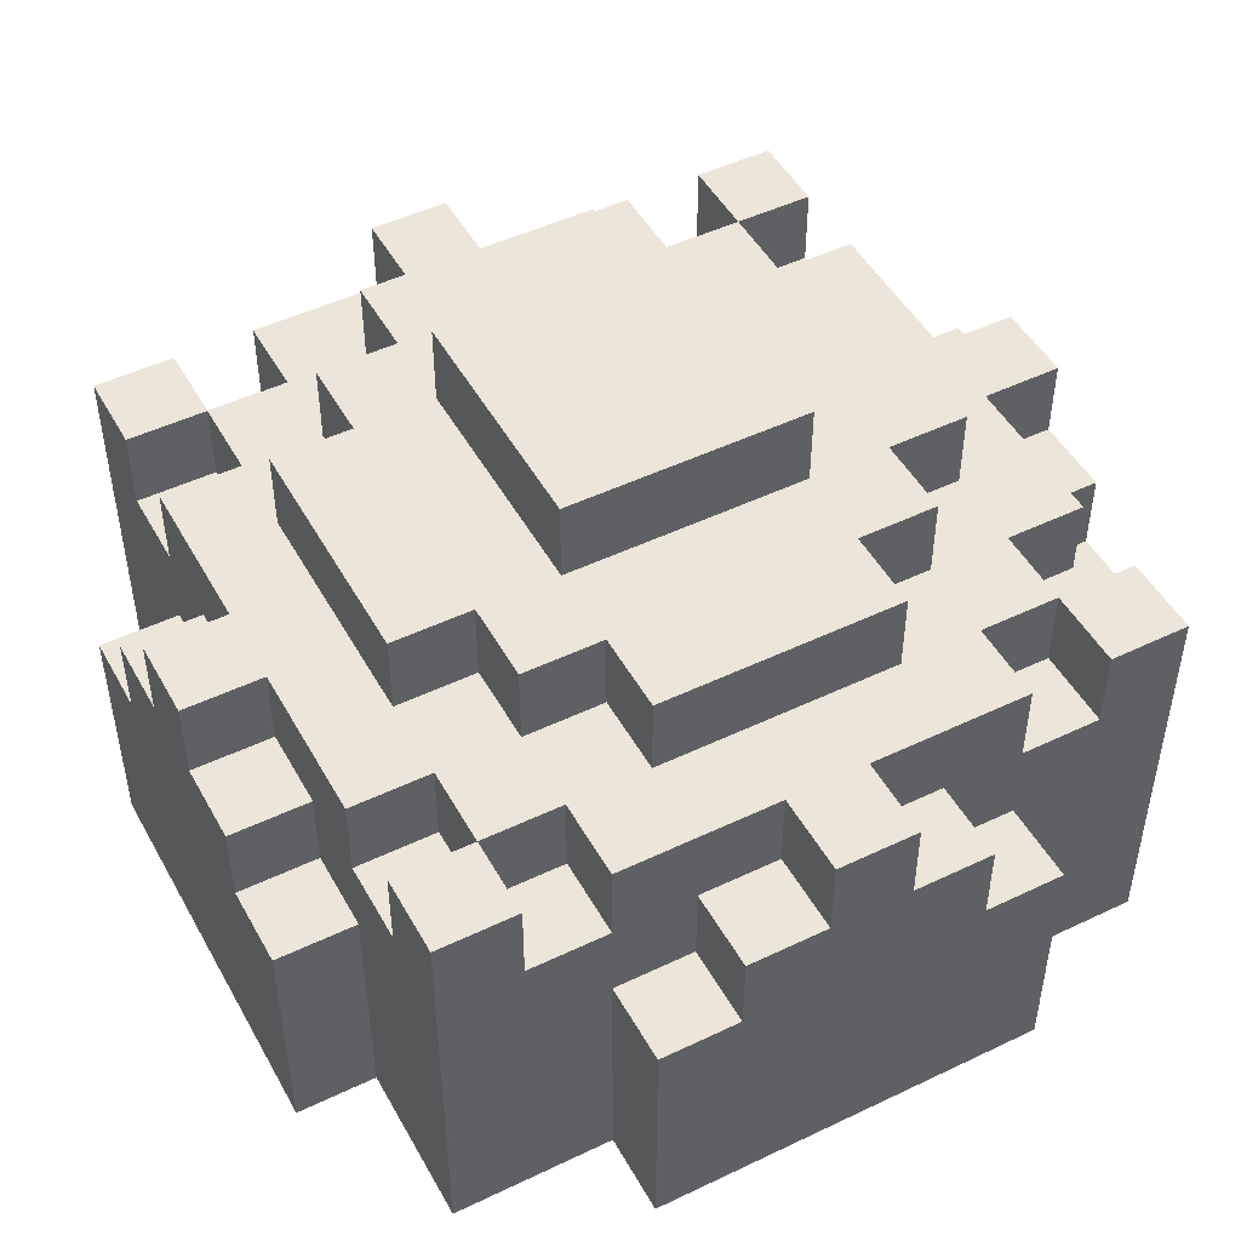
<metadata>
{"format":"obj","ext":"obj","renderer":"f3d","projection":"perspective","resolution":1024,"background":"white","views":[{"elev":48.5,"azim":-118.1,"up":"+Y"}]}
</metadata>
<code>
v -5.5 19 2.5
v -5.5 19 -2.5
v -5.5 22 2.5
v -5.5 22 1.5
v -5.5 22 -1.5
v -5.5 22 -2.5
v -5.5 23 1.5
v -5.5 23 0.5
v -5.5 23 -0.5
v -5.5 23 -1.5
v -5.5 24 0.5
v -5.5 24 -0.5
v -4.5 18 1.5
v -4.5 18 -1.5
v -4.5 19 4.5
v -4.5 19 2.5
v -4.5 19 1.5
v -4.5 19 -1.5
v -4.5 19 -2.5
v -4.5 19 -4.5
v -4.5 22 2.5
v -4.5 22 1.5
v -4.5 22 -1.5
v -4.5 22 -2.5
v -4.5 23 3.5
v -4.5 23 2.5
v -4.5 23 1.5
v -4.5 23 0.5
v -4.5 23 -0.5
v -4.5 23 -1.5
v -4.5 23 -2.5
v -4.5 23 -3.5
v -4.5 24 4.5
v -4.5 24 3.5
v -4.5 24 2.5
v -4.5 24 0.5
v -4.5 24 -0.5
v -4.5 24 -2.5
v -4.5 24 -3.5
v -4.5 24 -4.5
v -3.5 18 3.5
v -3.5 18 1.5
v -3.5 18 -1.5
v -3.5 18 -3.5
v -3.5 19 3.5
v -3.5 19 1.5
v -3.5 19 -1.5
v -3.5 19 -3.5
v -3.5 23 3.5
v -3.5 23 2.5
v -3.5 23 -2.5
v -3.5 23 -3.5
v -3.5 24 3.5
v -3.5 24 2.5
v -3.5 24 1.5
v -3.5 24 -1.5
v -3.5 24 -2.5
v -3.5 24 -3.5
v -3.5 25 1.5
v -3.5 25 -1.5
v -2.5 19 5.5
v -2.5 19 4.5
v -2.5 19 -4.5
v -2.5 19 -5.5
v -2.5 22 5.5
v -2.5 22 4.5
v -2.5 22 -4.5
v -2.5 22 -5.5
v -2.5 23 4.5
v -2.5 23 3.5
v -2.5 23 -3.5
v -2.5 23 -4.5
v -2.5 24 4.5
v -2.5 24 3.5
v -2.5 24 2.5
v -2.5 24 1.5
v -2.5 24 -1.5
v -2.5 24 -2.5
v -2.5 24 -3.5
v -2.5 24 -4.5
v -2.5 25 2.5
v -2.5 25 1.5
v -2.5 25 -1.5
v -2.5 25 -2.5
v -1.5 18 4.5
v -1.5 18 3.5
v -1.5 18 -3.5
v -1.5 18 -4.5
v -1.5 19 4.5
v -1.5 19 3.5
v -1.5 19 -3.5
v -1.5 19 -4.5
v -1.5 22 5.5
v -1.5 22 4.5
v -1.5 22 -4.5
v -1.5 22 -5.5
v -1.5 23 5.5
v -1.5 23 4.5
v -1.5 23 -4.5
v -1.5 23 -5.5
v -1.5 24 3.5
v -1.5 24 2.5
v -1.5 24 -2.5
v -1.5 24 -3.5
v -1.5 25 3.5
v -1.5 25 2.5
v -1.5 25 1.5
v -1.5 25 -1.5
v -1.5 25 -2.5
v -1.5 25 -3.5
v -1.5 26 1.5
v -1.5 26 -1.5
v -0.5 23 5.5
v -0.5 23 4.5
v -0.5 23 -4.5
v -0.5 23 -5.5
v -0.5 24 5.5
v -0.5 24 4.5
v -0.5 24 -4.5
v -0.5 24 -5.5
v 3.5 23 4.5
v 3.5 23 3.5
v 3.5 23 -3.5
v 3.5 23 -4.5
v 3.5 24 4.5
v 3.5 24 3.5
v 3.5 24 -3.5
v 3.5 24 -4.5
v -3.5 23 4.5
v -3.5 23 3.5
v -3.5 23 -3.5
v -3.5 23 -4.5
v -3.5 24 4.5
v -3.5 24 3.5
v -3.5 24 -3.5
v -3.5 24 -4.5
v 0.5 23 5.5
v 0.5 23 4.5
v 0.5 23 -4.5
v 0.5 23 -5.5
v 0.5 24 5.5
v 0.5 24 4.5
v 0.5 24 -4.5
v 0.5 24 -5.5
v 1.5 18 4.5
v 1.5 18 3.5
v 1.5 18 -3.5
v 1.5 18 -4.5
v 1.5 19 4.5
v 1.5 19 3.5
v 1.5 19 -3.5
v 1.5 19 -4.5
v 1.5 22 5.5
v 1.5 22 4.5
v 1.5 22 -4.5
v 1.5 22 -5.5
v 1.5 23 5.5
v 1.5 23 4.5
v 1.5 23 -4.5
v 1.5 23 -5.5
v 1.5 24 3.5
v 1.5 24 2.5
v 1.5 24 -2.5
v 1.5 24 -3.5
v 1.5 25 3.5
v 1.5 25 2.5
v 1.5 25 1.5
v 1.5 25 -1.5
v 1.5 25 -2.5
v 1.5 25 -3.5
v 1.5 26 1.5
v 1.5 26 -1.5
v 2.5 19 5.5
v 2.5 19 4.5
v 2.5 19 -4.5
v 2.5 19 -5.5
v 2.5 22 5.5
v 2.5 22 4.5
v 2.5 22 -4.5
v 2.5 22 -5.5
v 2.5 23 4.5
v 2.5 23 3.5
v 2.5 23 -3.5
v 2.5 23 -4.5
v 2.5 24 4.5
v 2.5 24 3.5
v 2.5 24 2.5
v 2.5 24 1.5
v 2.5 24 -1.5
v 2.5 24 -2.5
v 2.5 24 -3.5
v 2.5 24 -4.5
v 2.5 25 2.5
v 2.5 25 1.5
v 2.5 25 -1.5
v 2.5 25 -2.5
v 3.5 18 3.5
v 3.5 18 1.5
v 3.5 18 -1.5
v 3.5 18 -3.5
v 3.5 19 3.5
v 3.5 19 1.5
v 3.5 19 -1.5
v 3.5 19 -3.5
v 3.5 23 3.5
v 3.5 23 2.5
v 3.5 23 -2.5
v 3.5 23 -3.5
v 3.5 24 3.5
v 3.5 24 2.5
v 3.5 24 1.5
v 3.5 24 -1.5
v 3.5 24 -2.5
v 3.5 24 -3.5
v 3.5 25 1.5
v 3.5 25 -1.5
v 4.5 18 1.5
v 4.5 18 -1.5
v 4.5 19 4.5
v 4.5 19 2.5
v 4.5 19 1.5
v 4.5 19 -1.5
v 4.5 19 -2.5
v 4.5 19 -4.5
v 4.5 22 2.5
v 4.5 22 1.5
v 4.5 22 -1.5
v 4.5 22 -2.5
v 4.5 23 3.5
v 4.5 23 2.5
v 4.5 23 1.5
v 4.5 23 0.5
v 4.5 23 -0.5
v 4.5 23 -1.5
v 4.5 23 -2.5
v 4.5 23 -3.5
v 4.5 24 4.5
v 4.5 24 3.5
v 4.5 24 2.5
v 4.5 24 0.5
v 4.5 24 -0.5
v 4.5 24 -2.5
v 4.5 24 -3.5
v 4.5 24 -4.5
v 5.5 19 2.5
v 5.5 19 -2.5
v 5.5 22 2.5
v 5.5 22 1.5
v 5.5 22 -1.5
v 5.5 22 -2.5
v 5.5 23 1.5
v 5.5 23 0.5
v 5.5 23 -0.5
v 5.5 23 -1.5
v 5.5 24 0.5
v 5.5 24 -0.5
v -2.5 19 5.5
v -2.5 22 5.5
v -1.5 22 5.5
v -1.5 23 5.5
v -0.5 23 5.5
v -0.5 24 5.5
v 0.5 23 5.5
v 0.5 24 5.5
v 1.5 22 5.5
v 1.5 23 5.5
v 2.5 19 5.5
v 2.5 22 5.5
v -4.5 19 4.5
v -4.5 24 4.5
v -3.5 23 4.5
v -3.5 24 4.5
v -2.5 19 4.5
v -2.5 22 4.5
v -2.5 23 4.5
v -2.5 24 4.5
v -1.5 18 4.5
v -1.5 19 4.5
v -1.5 22 4.5
v -1.5 23 4.5
v -0.5 23 4.5
v -0.5 24 4.5
v 0.5 23 4.5
v 0.5 24 4.5
v 1.5 18 4.5
v 1.5 19 4.5
v 1.5 22 4.5
v 1.5 23 4.5
v 2.5 19 4.5
v 2.5 22 4.5
v 2.5 23 4.5
v 2.5 24 4.5
v 3.5 23 4.5
v 3.5 24 4.5
v 4.5 19 4.5
v 4.5 24 4.5
v -3.5 18 3.5
v -3.5 19 3.5
v -3.5 23 3.5
v -3.5 24 3.5
v -2.5 23 3.5
v -2.5 24 3.5
v -1.5 18 3.5
v -1.5 19 3.5
v -1.5 24 3.5
v -1.5 25 3.5
v 1.5 18 3.5
v 1.5 19 3.5
v 1.5 24 3.5
v 1.5 25 3.5
v 2.5 23 3.5
v 2.5 24 3.5
v 3.5 18 3.5
v 3.5 19 3.5
v 3.5 23 3.5
v 3.5 24 3.5
v -5.5 19 2.5
v -5.5 22 2.5
v -4.5 19 2.5
v -4.5 22 2.5
v -4.5 23 2.5
v -4.5 24 2.5
v -3.5 23 2.5
v -3.5 24 2.5
v -2.5 24 2.5
v -2.5 25 2.5
v -1.5 24 2.5
v -1.5 25 2.5
v 1.5 24 2.5
v 1.5 25 2.5
v 2.5 24 2.5
v 2.5 25 2.5
v 3.5 23 2.5
v 3.5 24 2.5
v 4.5 19 2.5
v 4.5 22 2.5
v 4.5 23 2.5
v 4.5 24 2.5
v 5.5 19 2.5
v 5.5 22 2.5
v -5.5 22 1.5
v -5.5 23 1.5
v -4.5 18 1.5
v -4.5 19 1.5
v -4.5 22 1.5
v -4.5 23 1.5
v -3.5 18 1.5
v -3.5 19 1.5
v -3.5 24 1.5
v -3.5 25 1.5
v -2.5 24 1.5
v -2.5 25 1.5
v -1.5 25 1.5
v -1.5 26 1.5
v 1.5 25 1.5
v 1.5 26 1.5
v 2.5 24 1.5
v 2.5 25 1.5
v 3.5 18 1.5
v 3.5 19 1.5
v 3.5 24 1.5
v 3.5 25 1.5
v 4.5 18 1.5
v 4.5 19 1.5
v 4.5 22 1.5
v 4.5 23 1.5
v 5.5 22 1.5
v 5.5 23 1.5
v -5.5 23 0.5
v -5.5 24 0.5
v -4.5 23 0.5
v -4.5 24 0.5
v 4.5 23 0.5
v 4.5 24 0.5
v 5.5 23 0.5
v 5.5 24 0.5
v -4.5 23 -3.5
v -4.5 24 -3.5
v -3.5 23 -3.5
v -3.5 24 -3.5
v 3.5 23 -3.5
v 3.5 24 -3.5
v 4.5 23 -3.5
v 4.5 24 -3.5
v -4.5 23 3.5
v -4.5 24 3.5
v -3.5 23 3.5
v -3.5 24 3.5
v 3.5 23 3.5
v 3.5 24 3.5
v 4.5 23 3.5
v 4.5 24 3.5
v -5.5 23 -0.5
v -5.5 24 -0.5
v -4.5 23 -0.5
v -4.5 24 -0.5
v 4.5 23 -0.5
v 4.5 24 -0.5
v 5.5 23 -0.5
v 5.5 24 -0.5
v -5.5 22 -1.5
v -5.5 23 -1.5
v -4.5 18 -1.5
v -4.5 19 -1.5
v -4.5 22 -1.5
v -4.5 23 -1.5
v -3.5 18 -1.5
v -3.5 19 -1.5
v -3.5 24 -1.5
v -3.5 25 -1.5
v -2.5 24 -1.5
v -2.5 25 -1.5
v -1.5 25 -1.5
v -1.5 26 -1.5
v 1.5 25 -1.5
v 1.5 26 -1.5
v 2.5 24 -1.5
v 2.5 25 -1.5
v 3.5 18 -1.5
v 3.5 19 -1.5
v 3.5 24 -1.5
v 3.5 25 -1.5
v 4.5 18 -1.5
v 4.5 19 -1.5
v 4.5 22 -1.5
v 4.5 23 -1.5
v 5.5 22 -1.5
v 5.5 23 -1.5
v -5.5 19 -2.5
v -5.5 22 -2.5
v -4.5 19 -2.5
v -4.5 22 -2.5
v -4.5 23 -2.5
v -4.5 24 -2.5
v -3.5 23 -2.5
v -3.5 24 -2.5
v -2.5 24 -2.5
v -2.5 25 -2.5
v -1.5 24 -2.5
v -1.5 25 -2.5
v 1.5 24 -2.5
v 1.5 25 -2.5
v 2.5 24 -2.5
v 2.5 25 -2.5
v 3.5 23 -2.5
v 3.5 24 -2.5
v 4.5 19 -2.5
v 4.5 22 -2.5
v 4.5 23 -2.5
v 4.5 24 -2.5
v 5.5 19 -2.5
v 5.5 22 -2.5
v -3.5 18 -3.5
v -3.5 19 -3.5
v -3.5 23 -3.5
v -3.5 24 -3.5
v -2.5 23 -3.5
v -2.5 24 -3.5
v -1.5 18 -3.5
v -1.5 19 -3.5
v -1.5 24 -3.5
v -1.5 25 -3.5
v 1.5 18 -3.5
v 1.5 19 -3.5
v 1.5 24 -3.5
v 1.5 25 -3.5
v 2.5 23 -3.5
v 2.5 24 -3.5
v 3.5 18 -3.5
v 3.5 19 -3.5
v 3.5 23 -3.5
v 3.5 24 -3.5
v -4.5 19 -4.5
v -4.5 24 -4.5
v -3.5 23 -4.5
v -3.5 24 -4.5
v -2.5 19 -4.5
v -2.5 22 -4.5
v -2.5 23 -4.5
v -2.5 24 -4.5
v -1.5 18 -4.5
v -1.5 19 -4.5
v -1.5 22 -4.5
v -1.5 23 -4.5
v -0.5 23 -4.5
v -0.5 24 -4.5
v 0.5 23 -4.5
v 0.5 24 -4.5
v 1.5 18 -4.5
v 1.5 19 -4.5
v 1.5 22 -4.5
v 1.5 23 -4.5
v 2.5 19 -4.5
v 2.5 22 -4.5
v 2.5 23 -4.5
v 2.5 24 -4.5
v 3.5 23 -4.5
v 3.5 24 -4.5
v 4.5 19 -4.5
v 4.5 24 -4.5
v -2.5 19 -5.5
v -2.5 22 -5.5
v -1.5 22 -5.5
v -1.5 23 -5.5
v -0.5 23 -5.5
v -0.5 24 -5.5
v 0.5 23 -5.5
v 0.5 24 -5.5
v 1.5 22 -5.5
v 1.5 23 -5.5
v 2.5 19 -5.5
v 2.5 22 -5.5
v -1.5 18 4.5
v 1.5 18 4.5
v -3.5 18 3.5
v -1.5 18 3.5
v 1.5 18 3.5
v 3.5 18 3.5
v -4.5 18 1.5
v -3.5 18 1.5
v 3.5 18 1.5
v 4.5 18 1.5
v -4.5 18 -1.5
v -3.5 18 -1.5
v 3.5 18 -1.5
v 4.5 18 -1.5
v -3.5 18 -3.5
v -1.5 18 -3.5
v 1.5 18 -3.5
v 3.5 18 -3.5
v -1.5 18 -4.5
v 1.5 18 -4.5
v -2.5 19 5.5
v 2.5 19 5.5
v -4.5 19 4.5
v -2.5 19 4.5
v -1.5 19 4.5
v 1.5 19 4.5
v 2.5 19 4.5
v 4.5 19 4.5
v -3.5 19 3.5
v -1.5 19 3.5
v 1.5 19 3.5
v 3.5 19 3.5
v -5.5 19 2.5
v -4.5 19 2.5
v 4.5 19 2.5
v 5.5 19 2.5
v -4.5 19 1.5
v -3.5 19 1.5
v 3.5 19 1.5
v 4.5 19 1.5
v -4.5 19 -1.5
v -3.5 19 -1.5
v 3.5 19 -1.5
v 4.5 19 -1.5
v -5.5 19 -2.5
v -4.5 19 -2.5
v 4.5 19 -2.5
v 5.5 19 -2.5
v -3.5 19 -3.5
v -1.5 19 -3.5
v 1.5 19 -3.5
v 3.5 19 -3.5
v -4.5 19 -4.5
v -2.5 19 -4.5
v -1.5 19 -4.5
v 1.5 19 -4.5
v 2.5 19 -4.5
v 4.5 19 -4.5
v -2.5 19 -5.5
v 2.5 19 -5.5
v -2.5 22 5.5
v -1.5 22 5.5
v 1.5 22 5.5
v 2.5 22 5.5
v -2.5 22 4.5
v -1.5 22 4.5
v 1.5 22 4.5
v 2.5 22 4.5
v -5.5 22 2.5
v -4.5 22 2.5
v 4.5 22 2.5
v 5.5 22 2.5
v -5.5 22 1.5
v -4.5 22 1.5
v 4.5 22 1.5
v 5.5 22 1.5
v -5.5 22 -1.5
v -4.5 22 -1.5
v 4.5 22 -1.5
v 5.5 22 -1.5
v -5.5 22 -2.5
v -4.5 22 -2.5
v 4.5 22 -2.5
v 5.5 22 -2.5
v -2.5 22 -4.5
v -1.5 22 -4.5
v 1.5 22 -4.5
v 2.5 22 -4.5
v -2.5 22 -5.5
v -1.5 22 -5.5
v 1.5 22 -5.5
v 2.5 22 -5.5
v -1.5 23 5.5
v -0.5 23 5.5
v 0.5 23 5.5
v 1.5 23 5.5
v -3.5 23 4.5
v -2.5 23 4.5
v -1.5 23 4.5
v -0.5 23 4.5
v 0.5 23 4.5
v 1.5 23 4.5
v 2.5 23 4.5
v 3.5 23 4.5
v -4.5 23 3.5
v -3.5 23 3.5
v -2.5 23 3.5
v 2.5 23 3.5
v 3.5 23 3.5
v 4.5 23 3.5
v -4.5 23 2.5
v -3.5 23 2.5
v 3.5 23 2.5
v 4.5 23 2.5
v -5.5 23 1.5
v -4.5 23 1.5
v 4.5 23 1.5
v 5.5 23 1.5
v -5.5 23 0.5
v -4.5 23 0.5
v 4.5 23 0.5
v 5.5 23 0.5
v -5.5 23 -0.5
v -4.5 23 -0.5
v 4.5 23 -0.5
v 5.5 23 -0.5
v -5.5 23 -1.5
v -4.5 23 -1.5
v 4.5 23 -1.5
v 5.5 23 -1.5
v -4.5 23 -2.5
v -3.5 23 -2.5
v 3.5 23 -2.5
v 4.5 23 -2.5
v -4.5 23 -3.5
v -3.5 23 -3.5
v -2.5 23 -3.5
v 2.5 23 -3.5
v 3.5 23 -3.5
v 4.5 23 -3.5
v -3.5 23 -4.5
v -2.5 23 -4.5
v -1.5 23 -4.5
v -0.5 23 -4.5
v 0.5 23 -4.5
v 1.5 23 -4.5
v 2.5 23 -4.5
v 3.5 23 -4.5
v -1.5 23 -5.5
v -0.5 23 -5.5
v 0.5 23 -5.5
v 1.5 23 -5.5
v -0.5 24 5.5
v 0.5 24 5.5
v -4.5 24 4.5
v -3.5 24 4.5
v -2.5 24 4.5
v -0.5 24 4.5
v 0.5 24 4.5
v 2.5 24 4.5
v 3.5 24 4.5
v 4.5 24 4.5
v -4.5 24 3.5
v -3.5 24 3.5
v -2.5 24 3.5
v -1.5 24 3.5
v 1.5 24 3.5
v 2.5 24 3.5
v 3.5 24 3.5
v 4.5 24 3.5
v -4.5 24 2.5
v -3.5 24 2.5
v -2.5 24 2.5
v -1.5 24 2.5
v 1.5 24 2.5
v 2.5 24 2.5
v 3.5 24 2.5
v 4.5 24 2.5
v -3.5 24 1.5
v -2.5 24 1.5
v 2.5 24 1.5
v 3.5 24 1.5
v -5.5 24 0.5
v -4.5 24 0.5
v 4.5 24 0.5
v 5.5 24 0.5
v -5.5 24 -0.5
v -4.5 24 -0.5
v 4.5 24 -0.5
v 5.5 24 -0.5
v -3.5 24 -1.5
v -2.5 24 -1.5
v 2.5 24 -1.5
v 3.5 24 -1.5
v -4.5 24 -2.5
v -3.5 24 -2.5
v -2.5 24 -2.5
v -1.5 24 -2.5
v 1.5 24 -2.5
v 2.5 24 -2.5
v 3.5 24 -2.5
v 4.5 24 -2.5
v -4.5 24 -3.5
v -3.5 24 -3.5
v -2.5 24 -3.5
v -1.5 24 -3.5
v 1.5 24 -3.5
v 2.5 24 -3.5
v 3.5 24 -3.5
v 4.5 24 -3.5
v -4.5 24 -4.5
v -3.5 24 -4.5
v -2.5 24 -4.5
v -0.5 24 -4.5
v 0.5 24 -4.5
v 2.5 24 -4.5
v 3.5 24 -4.5
v 4.5 24 -4.5
v -0.5 24 -5.5
v 0.5 24 -5.5
v -1.5 25 3.5
v 1.5 25 3.5
v -2.5 25 2.5
v -1.5 25 2.5
v 1.5 25 2.5
v 2.5 25 2.5
v -3.5 25 1.5
v -2.5 25 1.5
v -1.5 25 1.5
v 1.5 25 1.5
v 2.5 25 1.5
v 3.5 25 1.5
v -3.5 25 -1.5
v -2.5 25 -1.5
v -1.5 25 -1.5
v 1.5 25 -1.5
v 2.5 25 -1.5
v 3.5 25 -1.5
v -2.5 25 -2.5
v -1.5 25 -2.5
v 1.5 25 -2.5
v 2.5 25 -2.5
v -1.5 25 -3.5
v 1.5 25 -3.5
v -1.5 26 1.5
v 1.5 26 1.5
v -1.5 26 -1.5
v 1.5 26 -1.5
f 3 2 1
f 4 2 3
f 5 2 4
f 6 2 5
f 7 5 4
f 8 5 7
f 9 5 8
f 10 5 9
f 11 9 8
f 12 9 11
f 17 14 13
f 18 14 17
f 21 16 15
f 24 20 19
f 25 21 15
f 26 22 21
f 26 21 25
f 27 22 26
f 30 24 23
f 31 20 24
f 31 24 30
f 32 20 31
f 33 25 15
f 34 25 33
f 35 28 27
f 35 27 26
f 36 28 35
f 37 30 29
f 37 31 30
f 38 31 37
f 39 20 32
f 40 20 39
f 45 42 41
f 46 42 45
f 47 44 43
f 48 44 47
f 53 50 49
f 54 50 53
f 57 52 51
f 58 52 57
f 59 56 55
f 60 56 59
f 65 62 61
f 66 62 65
f 67 64 63
f 68 64 67
f 73 70 69
f 74 70 73
f 79 72 71
f 80 72 79
f 81 76 75
f 82 76 81
f 83 78 77
f 84 78 83
f 89 86 85
f 90 86 89
f 91 88 87
f 92 88 91
f 97 94 93
f 98 94 97
f 99 96 95
f 100 96 99
f 105 102 101
f 106 102 105
f 109 104 103
f 110 104 109
f 111 108 107
f 112 108 111
f 117 114 113
f 118 114 117
f 119 116 115
f 120 116 119
f 125 122 121
f 126 122 125
f 127 124 123
f 128 124 127
f 129 130 133
f 133 130 134
f 131 132 135
f 135 132 136
f 137 138 141
f 141 138 142
f 139 140 143
f 143 140 144
f 145 146 149
f 149 146 150
f 147 148 151
f 151 148 152
f 153 154 157
f 157 154 158
f 155 156 159
f 159 156 160
f 161 162 165
f 165 162 166
f 163 164 169
f 169 164 170
f 167 168 171
f 171 168 172
f 173 174 177
f 177 174 178
f 175 176 179
f 179 176 180
f 181 182 185
f 185 182 186
f 183 184 191
f 191 184 192
f 187 188 193
f 193 188 194
f 189 190 195
f 195 190 196
f 197 198 201
f 201 198 202
f 199 200 203
f 203 200 204
f 205 206 209
f 209 206 210
f 207 208 213
f 213 208 214
f 211 212 215
f 215 212 216
f 217 218 221
f 221 218 222
f 219 220 225
f 223 224 228
f 219 225 229
f 225 226 230
f 229 225 230
f 230 226 231
f 227 228 234
f 228 224 235
f 234 228 235
f 235 224 236
f 219 229 237
f 237 229 238
f 231 232 239
f 230 231 239
f 239 232 240
f 233 234 241
f 234 235 241
f 241 235 242
f 236 224 243
f 243 224 244
f 245 246 247
f 247 246 248
f 248 246 249
f 249 246 250
f 248 249 251
f 251 249 252
f 252 249 253
f 253 249 254
f 252 253 255
f 255 253 256
f 259 258 257
f 261 260 259
f 263 261 259
f 263 262 261
f 264 262 263
f 265 259 257
f 265 263 259
f 266 263 265
f 267 265 257
f 268 265 267
f 271 270 269
f 272 270 271
f 273 271 269
f 274 271 273
f 275 271 274
f 279 276 275
f 279 275 274
f 280 276 279
f 281 276 280
f 282 276 281
f 285 278 277
f 286 278 285
f 288 284 283
f 290 288 287
f 291 284 288
f 291 288 290
f 292 284 291
f 293 290 289
f 293 291 290
f 295 293 289
f 295 294 293
f 296 294 295
f 301 300 299
f 302 300 301
f 303 298 297
f 304 298 303
f 309 306 305
f 310 306 309
f 313 308 307
f 314 308 313
f 315 312 311
f 316 312 315
f 319 318 317
f 320 318 319
f 323 322 321
f 324 322 323
f 327 326 325
f 328 326 327
f 331 330 329
f 332 330 331
f 337 334 333
f 338 334 337
f 339 336 335
f 340 336 339
f 345 342 341
f 346 342 345
f 347 344 343
f 348 344 347
f 351 350 349
f 352 350 351
f 355 354 353
f 356 354 355
f 361 358 357
f 362 358 361
f 363 360 359
f 364 360 363
f 367 366 365
f 368 366 367
f 371 370 369
f 372 370 371
f 375 374 373
f 376 374 375
f 379 378 377
f 380 378 379
f 383 382 381
f 384 382 383
f 385 386 387
f 387 386 388
f 389 390 391
f 391 390 392
f 393 394 395
f 395 394 396
f 397 398 399
f 399 398 400
f 401 402 405
f 405 402 406
f 403 404 407
f 407 404 408
f 409 410 411
f 411 410 412
f 413 414 415
f 415 414 416
f 417 418 421
f 421 418 422
f 419 420 423
f 423 420 424
f 425 426 427
f 427 426 428
f 429 430 431
f 431 430 432
f 433 434 435
f 435 434 436
f 437 438 439
f 439 438 440
f 441 442 443
f 443 442 444
f 445 446 449
f 449 446 450
f 447 448 451
f 451 448 452
f 455 456 457
f 457 456 458
f 453 454 459
f 459 454 460
f 461 462 465
f 465 462 466
f 463 464 469
f 469 464 470
f 467 468 471
f 471 468 472
f 473 474 475
f 475 474 476
f 473 475 477
f 477 475 478
f 478 475 479
f 479 480 483
f 478 479 483
f 483 480 484
f 484 480 485
f 485 480 486
f 481 482 489
f 489 482 490
f 487 488 492
f 491 492 494
f 492 488 495
f 494 492 495
f 495 488 496
f 493 494 497
f 494 495 497
f 493 497 499
f 497 498 499
f 499 498 500
f 501 502 503
f 503 504 505
f 503 505 507
f 505 506 507
f 507 506 508
f 501 503 509
f 503 507 509
f 509 507 510
f 501 509 511
f 511 509 512
f 516 514 513
f 517 514 516
f 520 516 515
f 520 518 517
f 520 517 516
f 521 518 520
f 523 520 519
f 523 522 521
f 523 521 520
f 524 522 523
f 525 522 524
f 526 522 525
f 527 525 524
f 528 525 527
f 529 525 528
f 530 525 529
f 531 529 528
f 532 529 531
f 536 534 533
f 537 534 536
f 538 534 537
f 539 534 538
f 541 536 535
f 541 537 536
f 542 537 541
f 543 540 539
f 543 539 538
f 544 540 543
f 546 541 535
f 547 540 544
f 549 546 545
f 549 541 546
f 550 541 549
f 551 548 547
f 551 547 544
f 552 548 551
f 553 549 545
f 556 548 552
f 557 554 553
f 557 553 545
f 558 554 557
f 559 556 555
f 559 548 556
f 560 548 559
f 561 554 558
f 564 559 555
f 565 562 561
f 565 561 558
f 566 562 565
f 567 562 566
f 568 564 563
f 569 564 568
f 570 559 564
f 570 564 569
f 571 567 566
f 571 569 568
f 571 568 567
f 572 569 571
f 573 574 577
f 577 574 578
f 575 576 579
f 579 576 580
f 581 582 585
f 585 582 586
f 583 584 587
f 587 584 588
f 589 590 593
f 593 590 594
f 591 592 595
f 595 592 596
f 597 598 601
f 601 598 602
f 599 600 603
f 603 600 604
f 605 606 611
f 611 606 612
f 607 608 613
f 613 608 614
f 609 610 618
f 618 610 619
f 615 616 620
f 620 616 621
f 617 618 623
f 623 618 624
f 621 622 625
f 625 622 626
f 627 628 631
f 631 628 632
f 629 630 633
f 633 630 634
f 635 636 639
f 639 636 640
f 637 638 641
f 641 638 642
f 643 644 647
f 647 644 648
f 645 646 651
f 651 646 652
f 648 649 653
f 653 649 654
f 650 651 659
f 659 651 660
f 655 656 661
f 661 656 662
f 657 658 663
f 663 658 664
f 665 666 670
f 670 666 671
f 667 668 675
f 675 668 676
f 669 670 677
f 670 671 677
f 671 672 677
f 677 672 678
f 678 672 679
f 679 672 680
f 673 674 681
f 681 674 682
f 676 677 684
f 677 678 684
f 684 678 685
f 685 678 686
f 679 680 687
f 680 681 687
f 687 681 688
f 688 681 689
f 684 685 691
f 683 684 691
f 691 685 692
f 689 690 693
f 688 689 693
f 693 690 694
f 683 691 696
f 694 690 697
f 695 696 699
f 696 691 700
f 699 696 700
f 697 698 701
f 694 697 701
f 701 698 702
f 700 691 703
f 694 701 706
f 703 704 707
f 700 703 707
f 707 704 708
f 708 704 709
f 705 706 712
f 706 701 713
f 712 706 713
f 713 701 714
f 709 710 716
f 708 709 716
f 716 710 717
f 717 710 718
f 712 713 719
f 711 712 719
f 719 713 720
f 720 713 721
f 715 716 723
f 723 716 724
f 717 718 725
f 719 720 725
f 718 719 725
f 725 720 726
f 726 720 727
f 727 720 728
f 721 722 729
f 729 722 730
f 726 727 731
f 731 727 732
f 733 734 736
f 736 734 737
f 735 736 740
f 737 738 740
f 736 737 740
f 740 738 741
f 741 738 742
f 742 738 743
f 739 740 745
f 740 741 745
f 745 741 746
f 746 741 747
f 743 744 748
f 742 743 748
f 748 744 749
f 749 744 750
f 746 747 751
f 748 749 751
f 747 748 751
f 751 749 752
f 752 749 753
f 753 749 754
f 752 753 755
f 755 753 756
f 757 758 759
f 759 758 760

</code>
